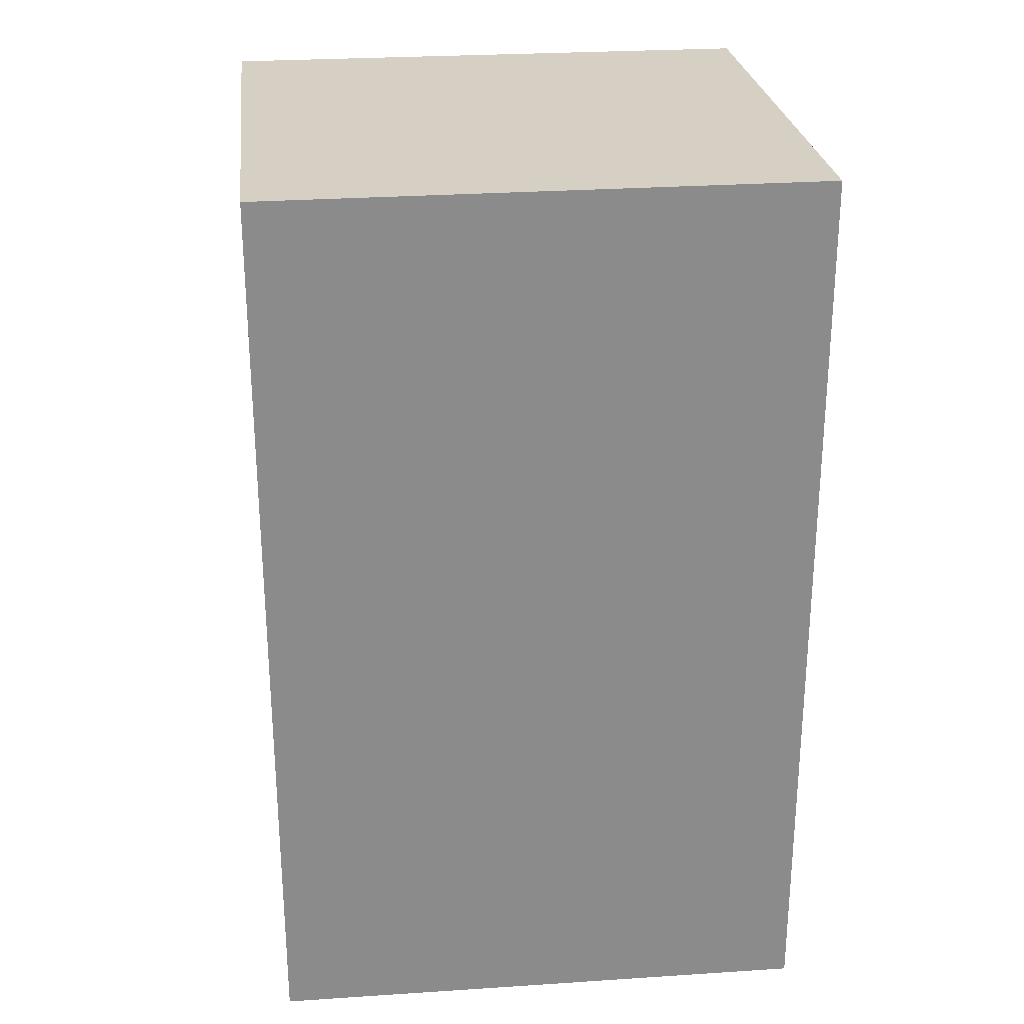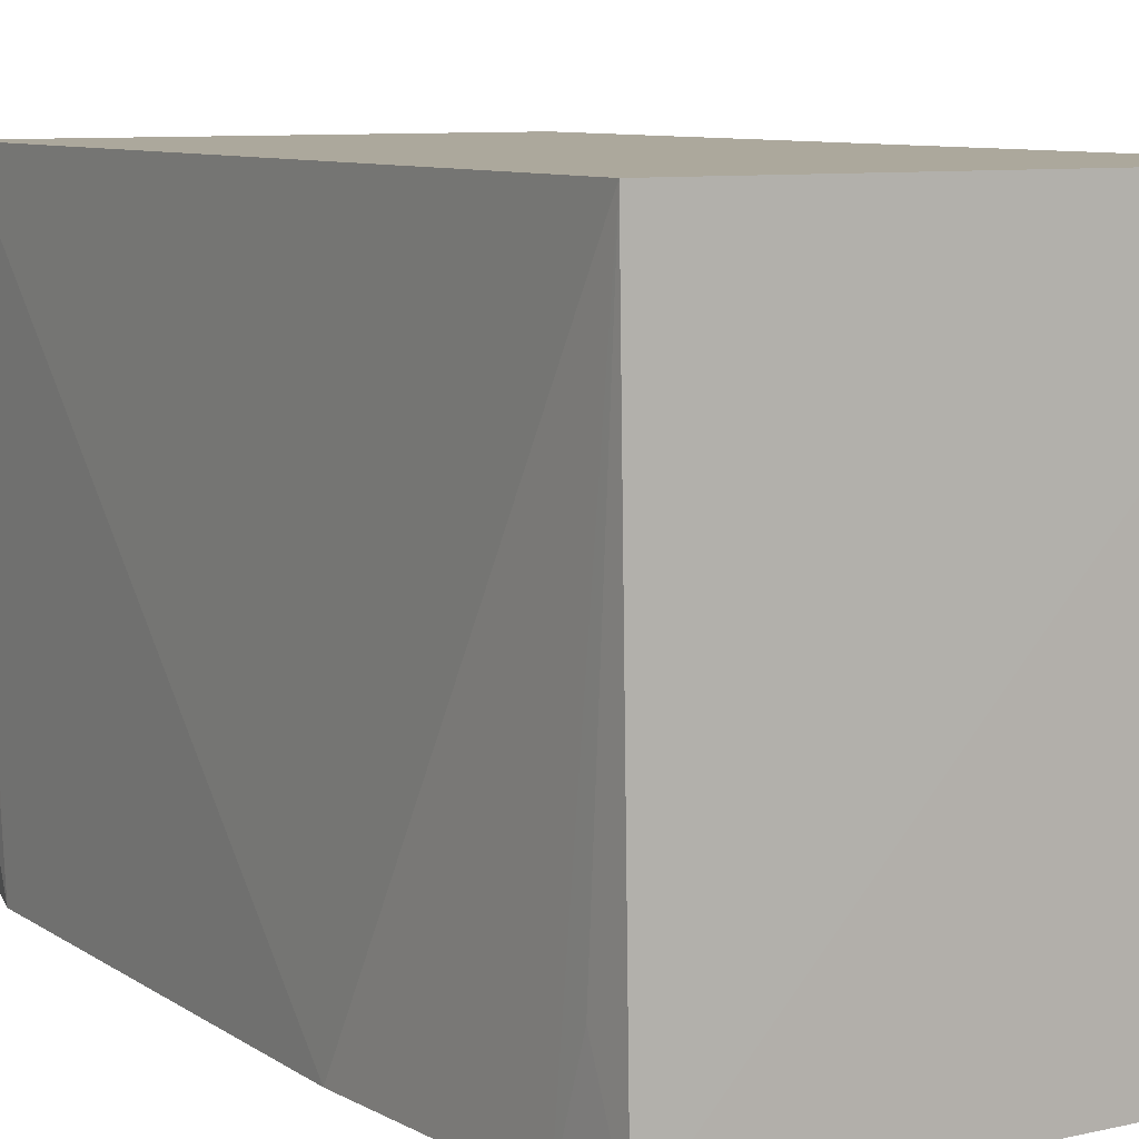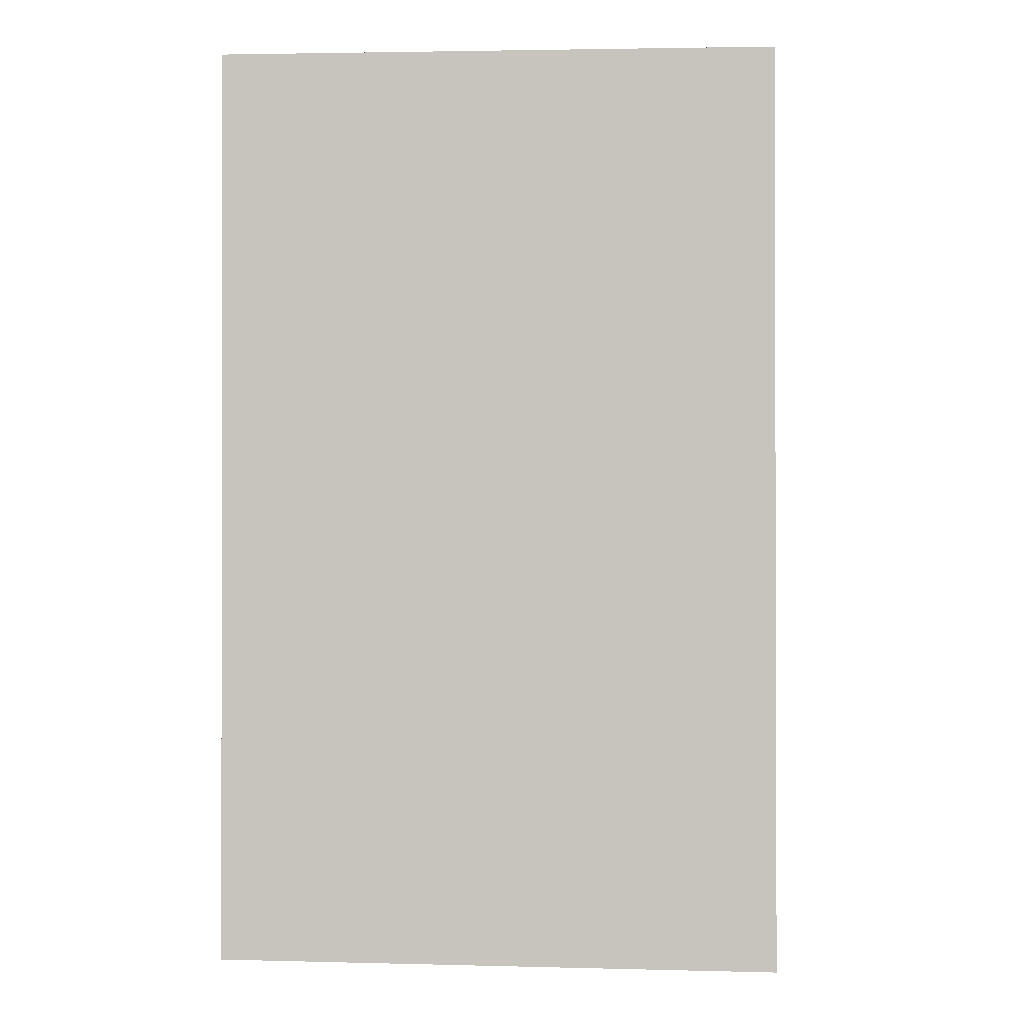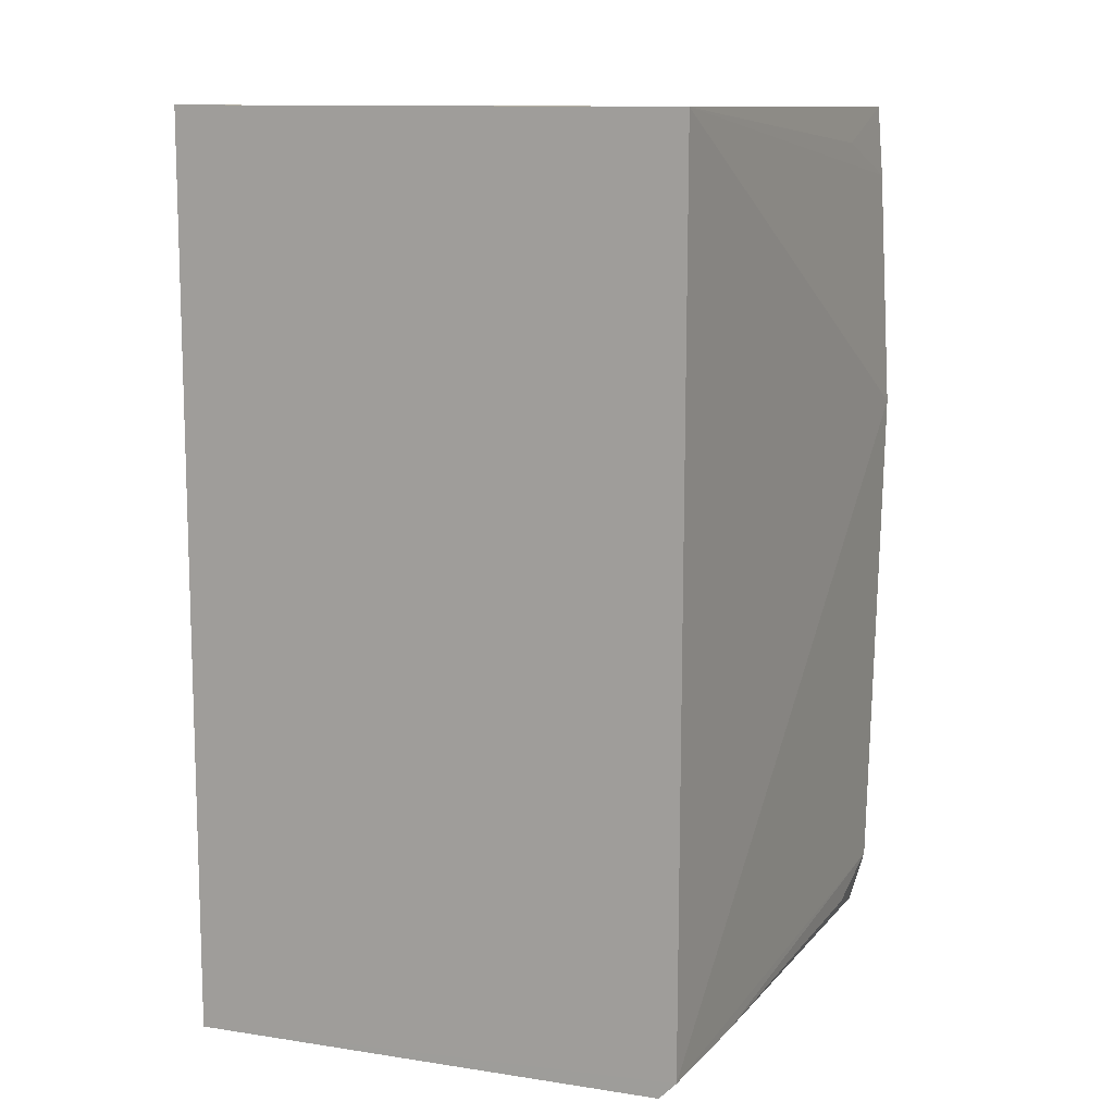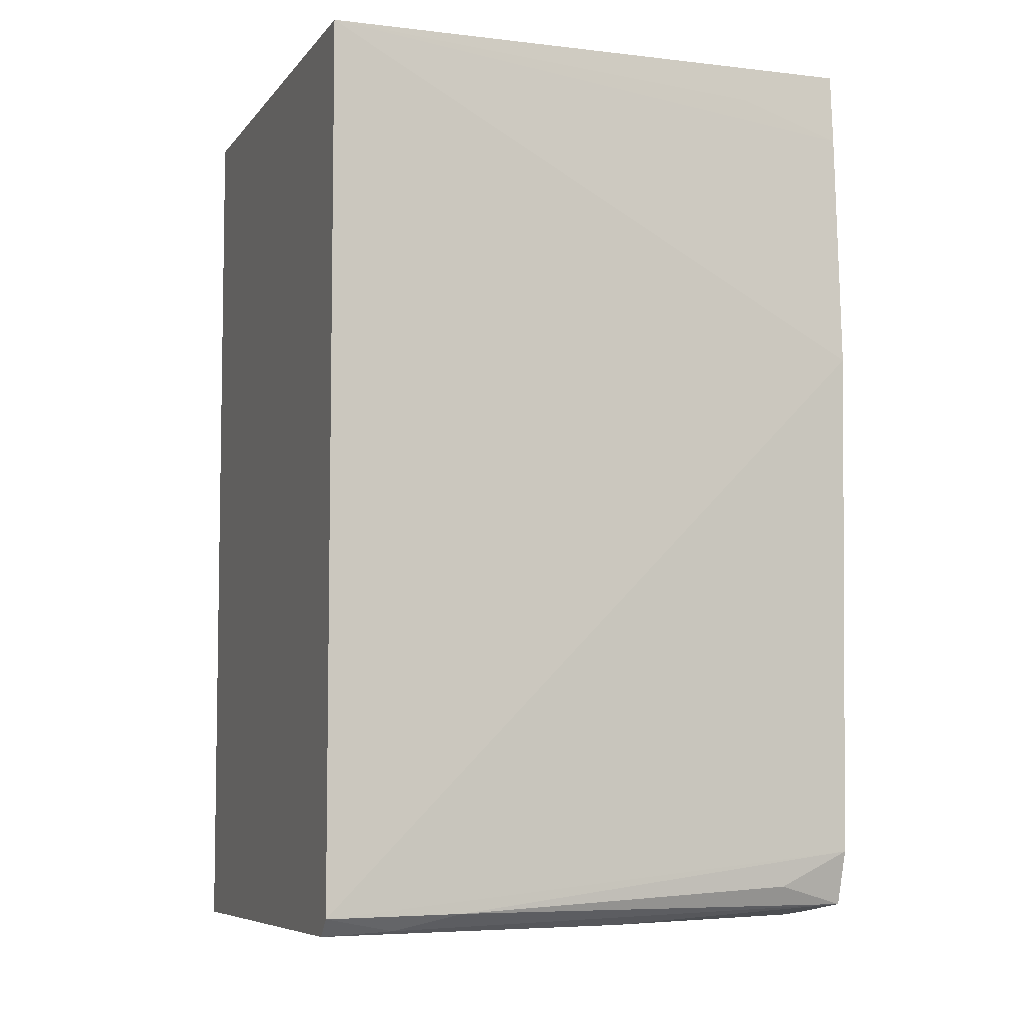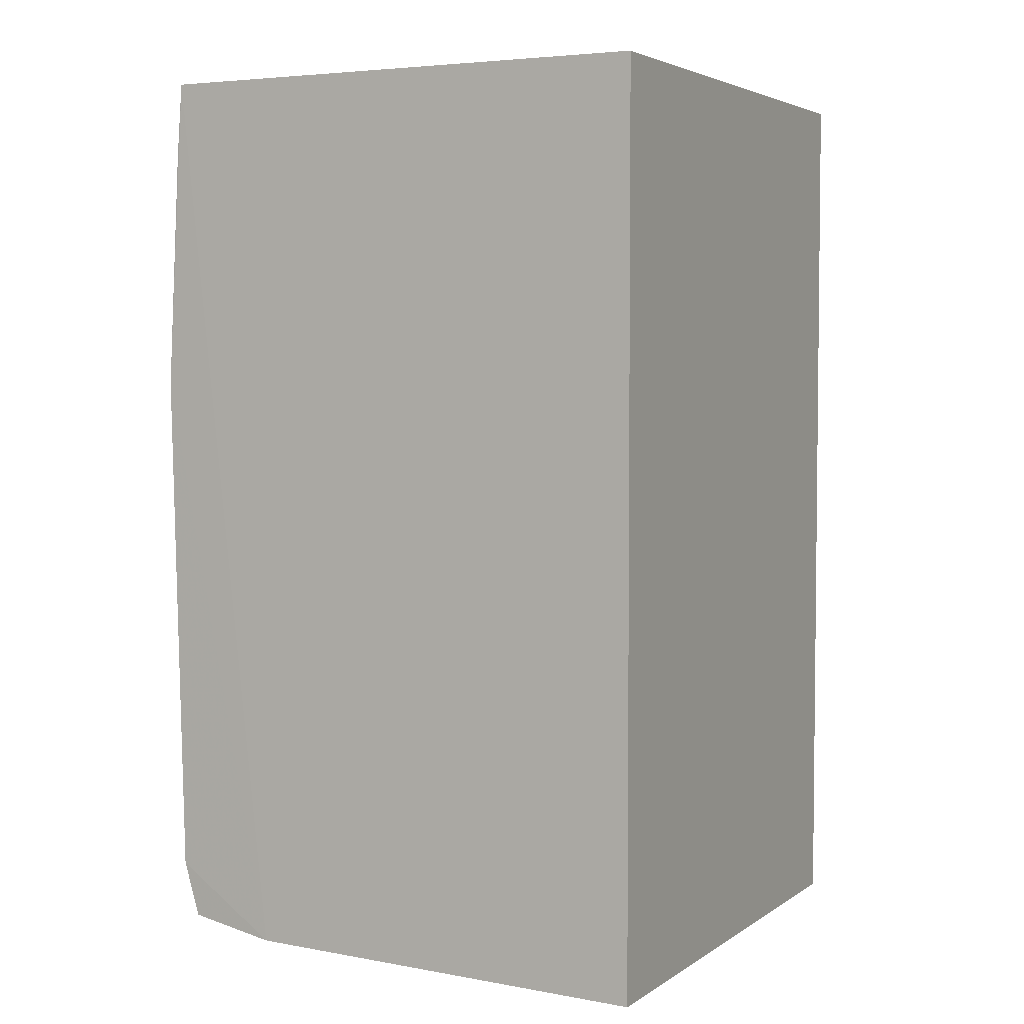
<metadata>
{"format":"obj","ext":"obj","renderer":"f3d","projection":"perspective","resolution":1024,"background":"white","views":[{"elev":26.5,"azim":-96.6,"up":"+Y"},{"elev":8.5,"azim":148.1,"up":"+Z"},{"elev":-0.8,"azim":-86.5,"up":"+Y"},{"elev":11.1,"azim":25.2,"up":"+Y"},{"elev":-5.7,"azim":70.1,"up":"+Y"},{"elev":4.2,"azim":-153.0,"up":"+Y"}]}
</metadata>
<code>
v 0.06441 0.01831 0.09274
v 0.06429 -0.03211 0.09275
v 0.06509 0.0004942 0.0608
v 0.03453 0.01849 0.06079
v 0.03453 0.01849 0.0927
v 0.03451 -0.03395 0.06083
v 0.06402 0.01846 0.0608
v 0.0345 -0.03429 0.09271
v 0.0635 -0.03232 0.06085
v 0.05838 -0.03324 0.06069
v 0.06435 0.01436 0.06082
v 0.0644 -0.02913 0.06081
v 0.06328 -0.03315 0.09275
v 0.06428 0.01636 0.0668
v 0.06422 -0.03112 0.06488
v 0.06233 -0.03319 0.07476
v 0.0643 -0.03206 0.08494
v 0.06031 -0.03316 0.06284
v 0.06348 -0.03296 0.0887
f 1 2 3
f 7 5 1
f 7 4 5
f 8 2 1
f 8 1 5
f 8 5 4
f 8 4 6
f 10 6 4
f 10 8 6
f 10 7 3
f 10 4 7
f 11 1 3
f 11 3 7
f 12 3 2
f 12 10 3
f 12 9 10
f 13 2 8
f 14 11 7
f 14 7 1
f 14 1 11
f 15 9 12
f 16 9 13
f 16 13 8
f 16 8 10
f 17 9 15
f 17 15 12
f 17 12 2
f 18 16 10
f 18 10 9
f 18 9 16
f 19 13 9
f 19 9 17
f 19 17 2
f 19 2 13

</code>
